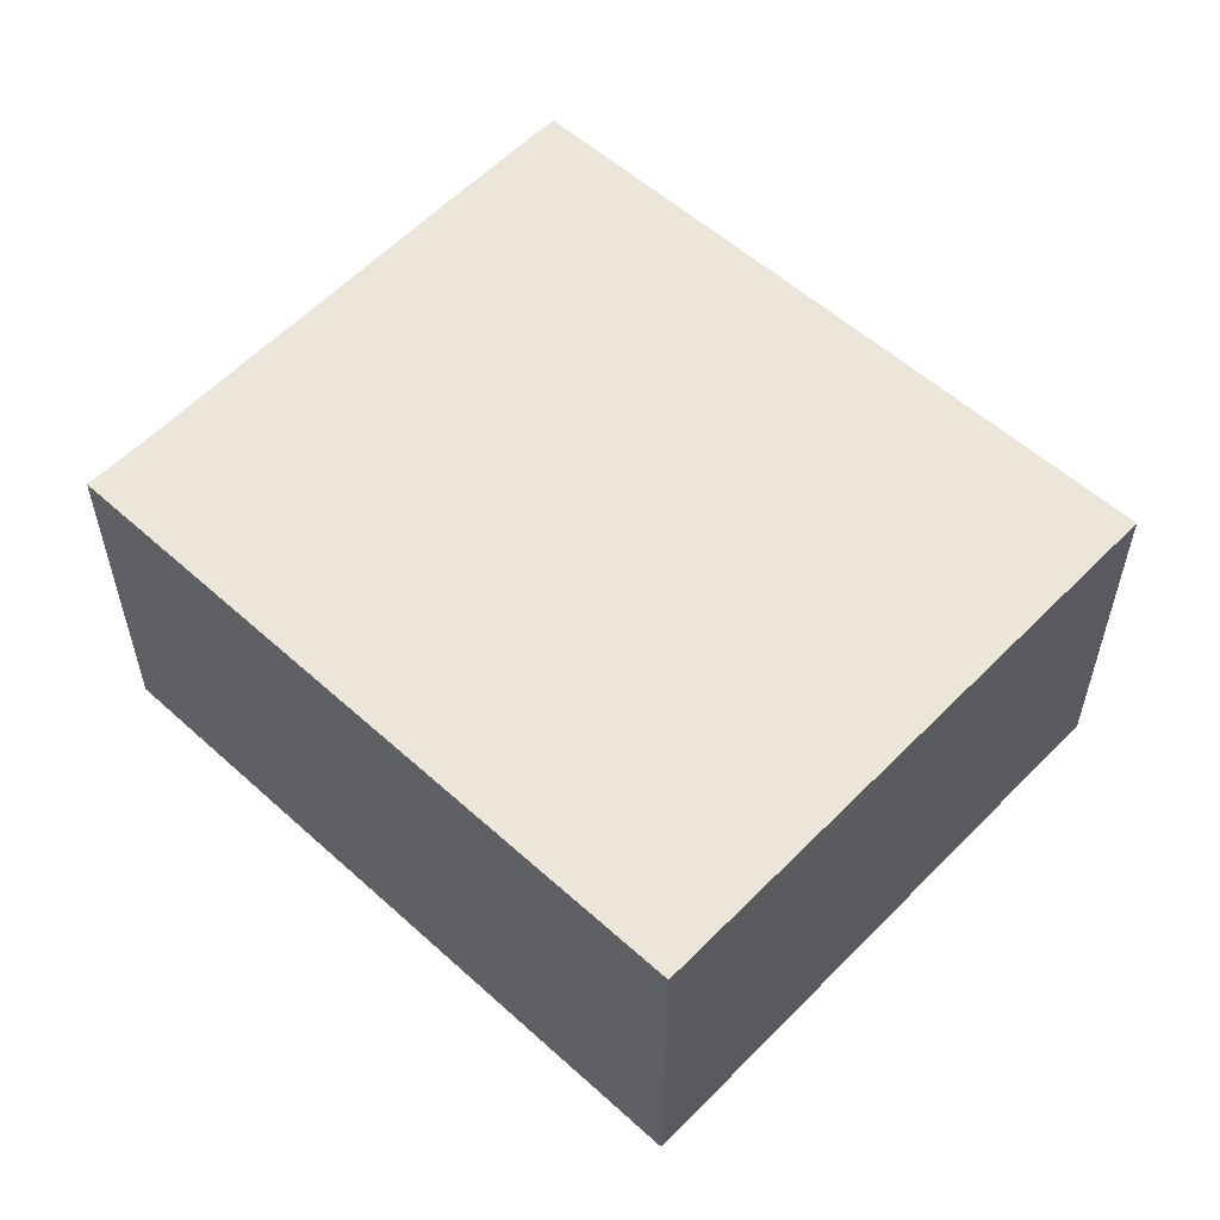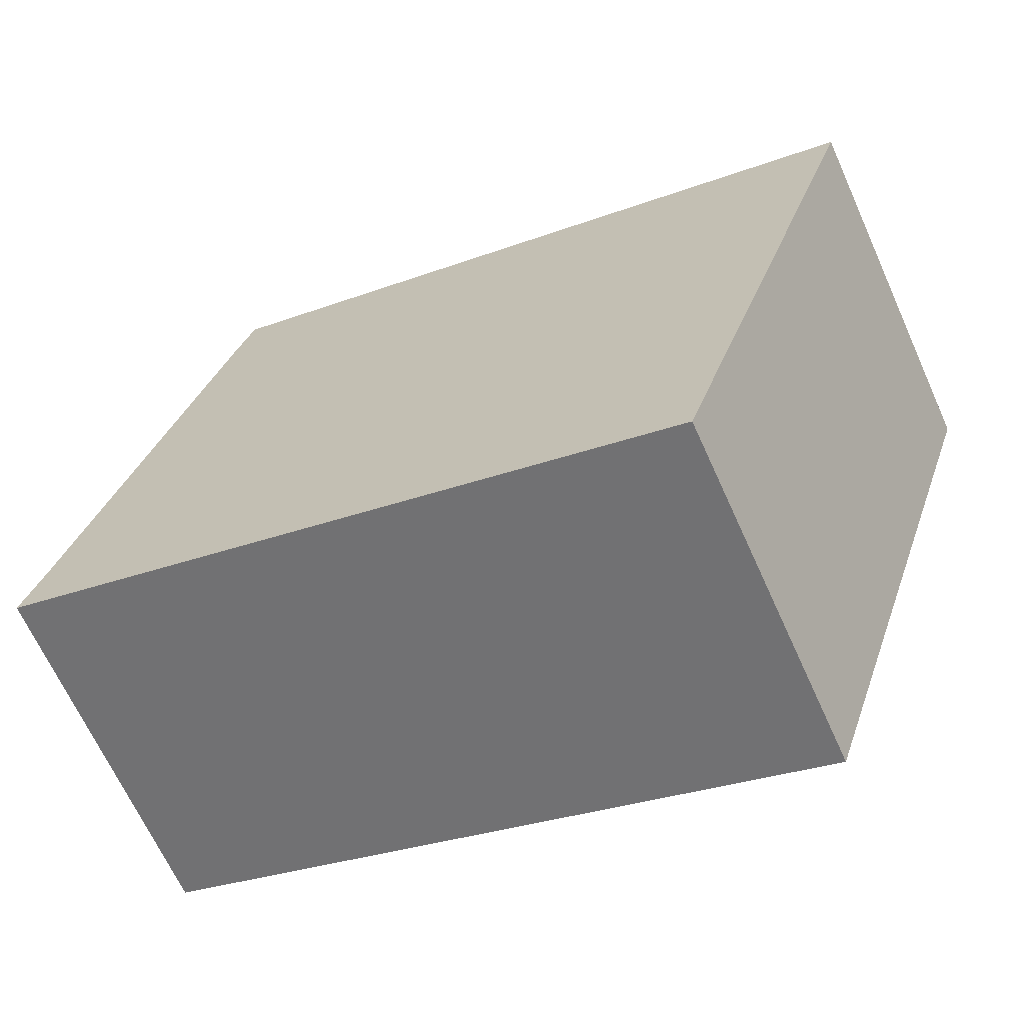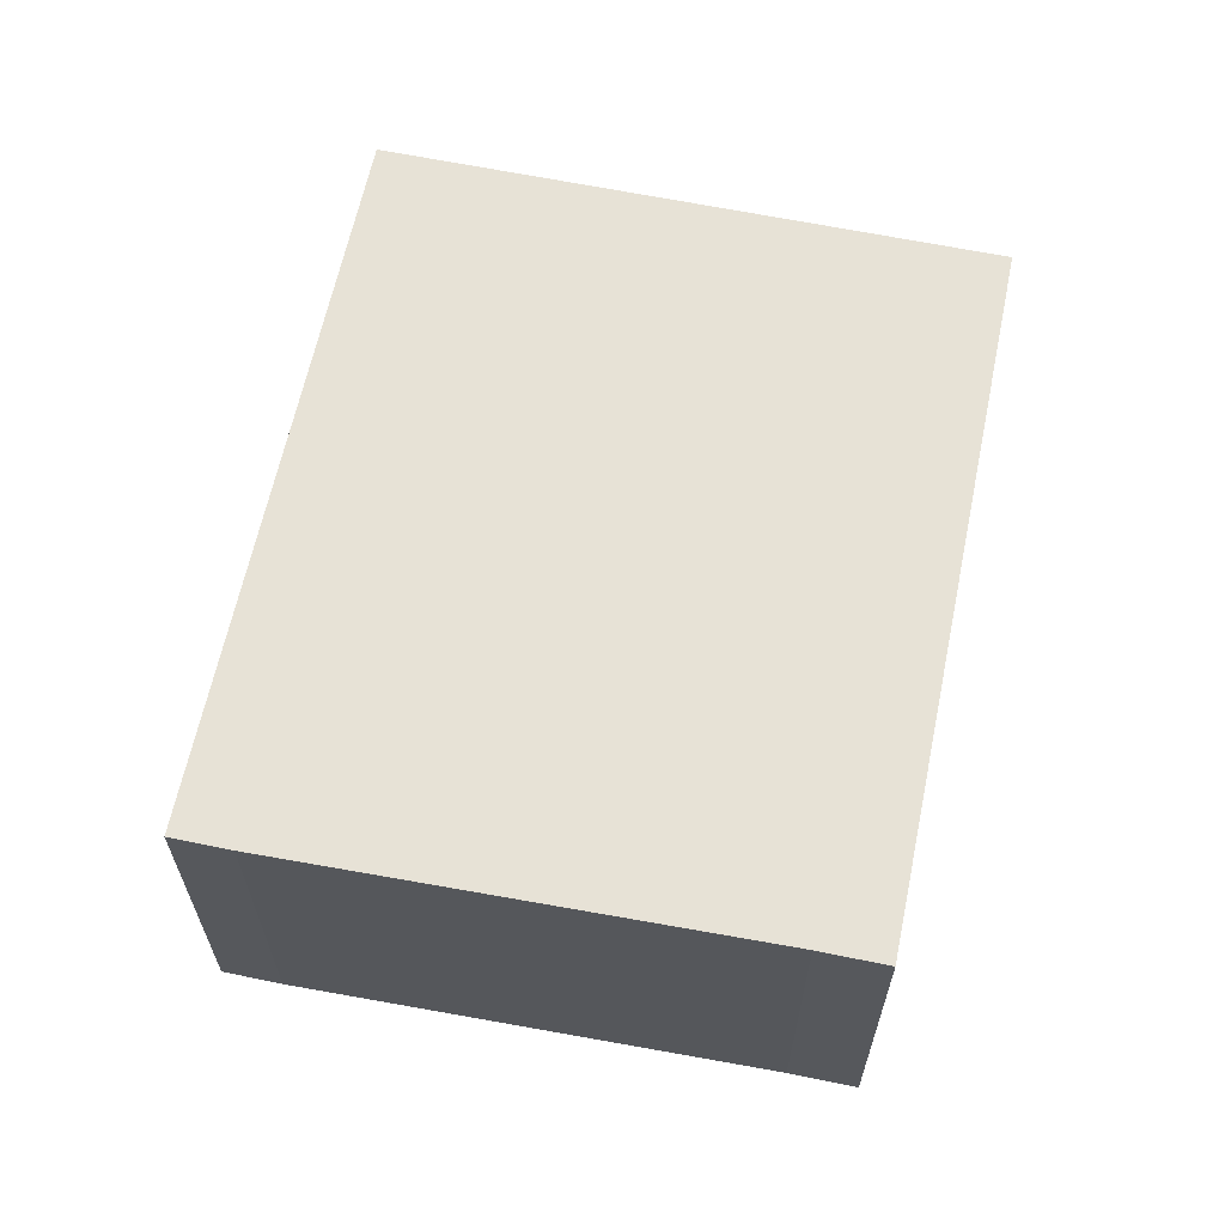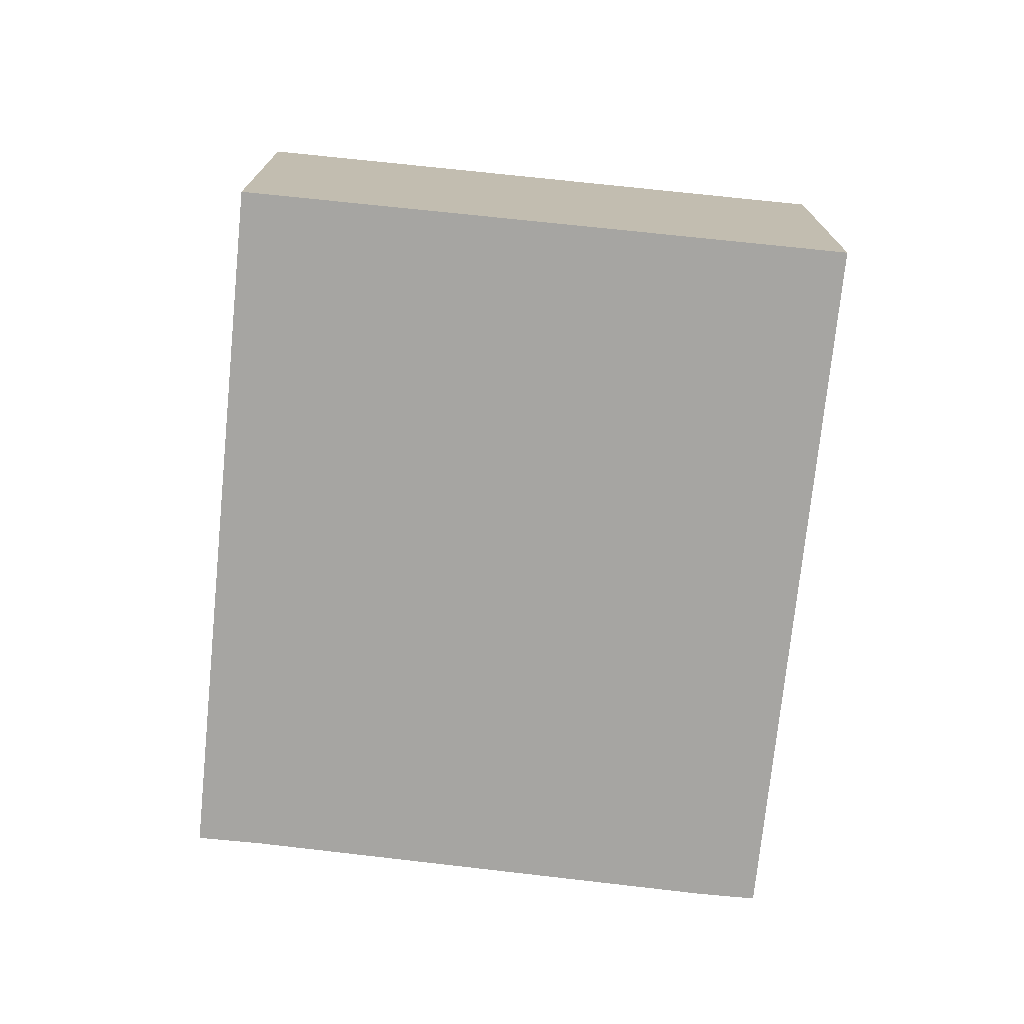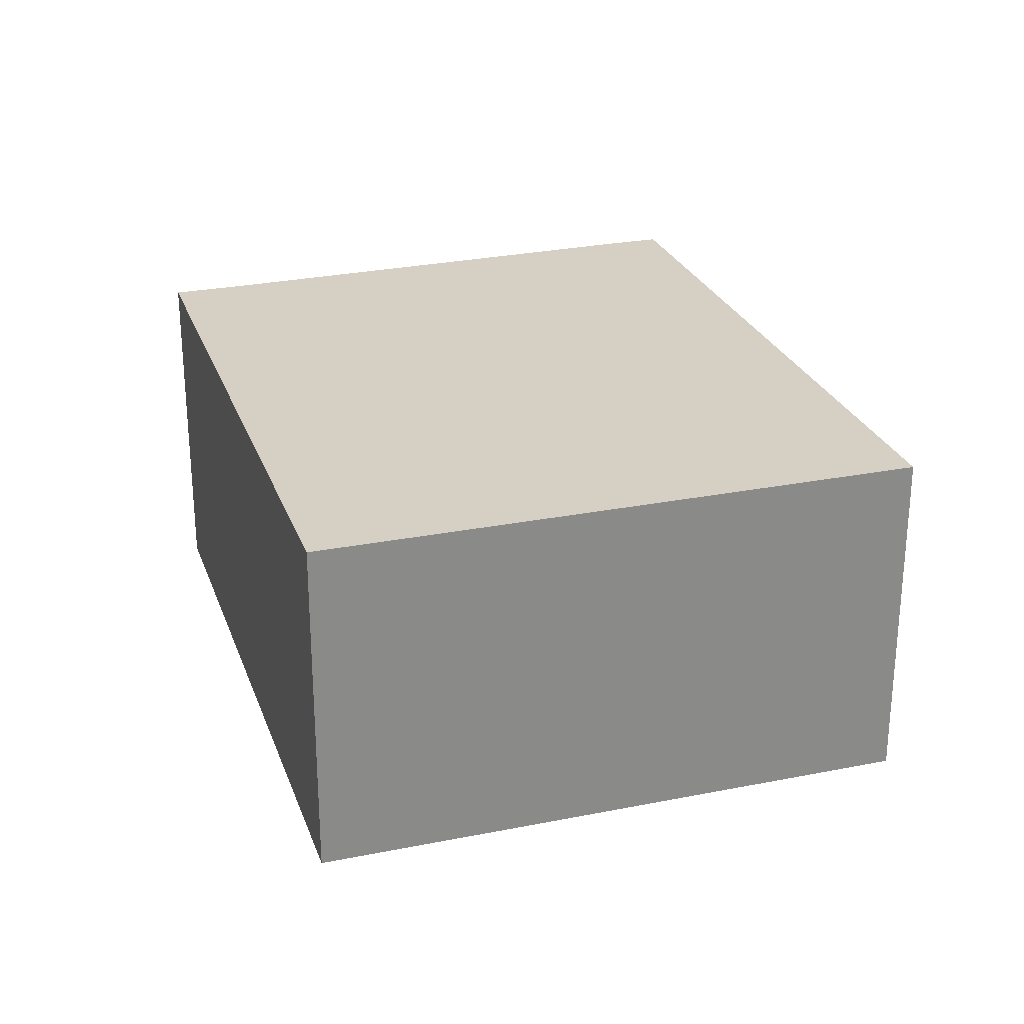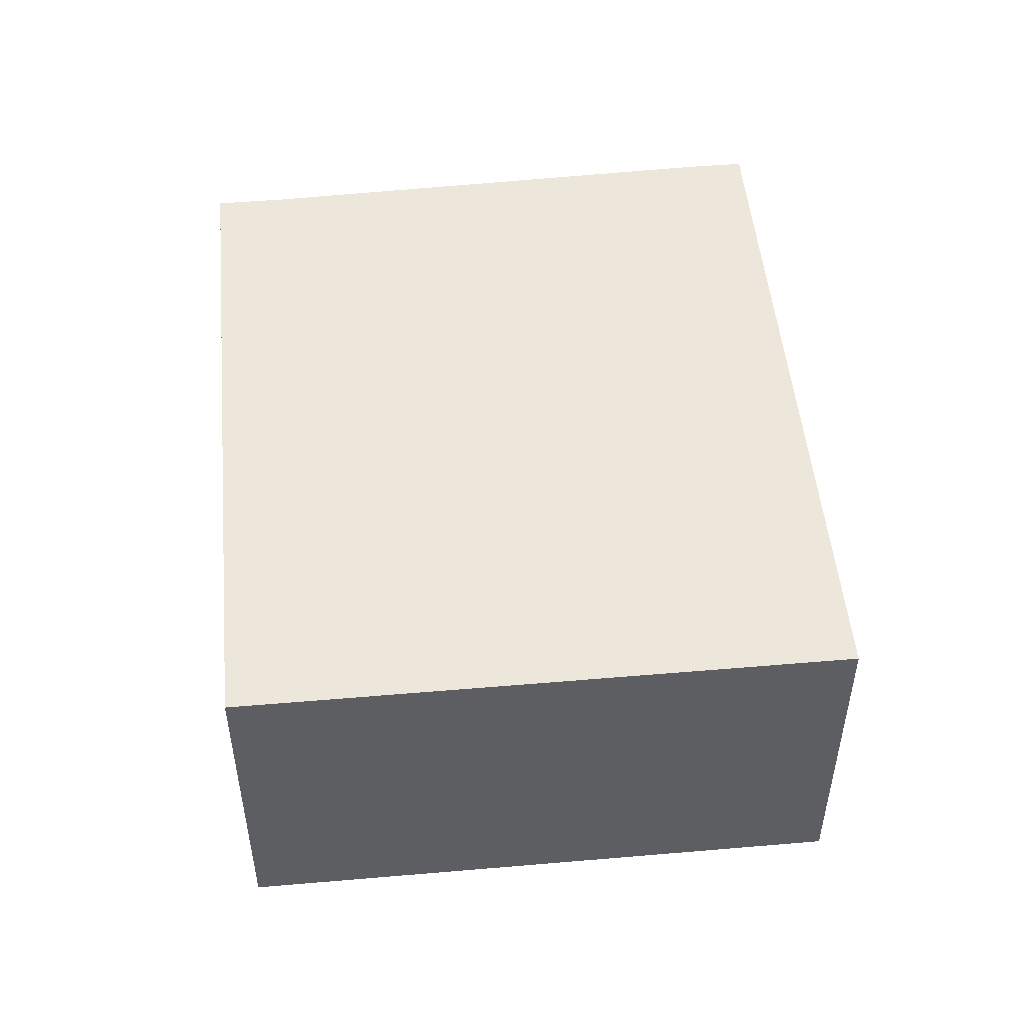
<metadata>
{"format":"obj","ext":"obj","renderer":"f3d","projection":"perspective","resolution":1024,"background":"white","views":[{"elev":56.0,"azim":-155.3,"up":"+Y"},{"elev":-66.7,"azim":-155.7,"up":"+Z"},{"elev":63.1,"azim":83.0,"up":"+Y"},{"elev":-73.7,"azim":-114.5,"up":"+Y"},{"elev":26.3,"azim":-126.2,"up":"+Y"},{"elev":50.6,"azim":-114.1,"up":"+Y"}]}
</metadata>
<code>
v  0.975 1.705 -2.873
v  4.194 1.705 -1.424
v  4.303 1.705 -1.744
v  3.48 1.705 0.865
v  3.383 1.705 1.148
v  0 1.705 1.044e-16
v  3.383 -7.029e-17 1.148
v  3.48 -5.297e-17 0.865
v  4.194 8.719e-17 -1.424
v  4.303 1.068e-16 -1.744
v  0.975 1.759e-16 -2.873
v  0 0 0
g defaultobject
f 1 2 3
f 2 1 4
f 4 1 5
f 5 1 6
f 7 4 5
f 4 7 8
f 8 2 4
f 2 8 9
f 9 3 2
f 3 9 10
f 10 1 3
f 1 10 11
f 11 6 1
f 6 11 12
f 12 5 6
f 5 12 7
f 10 12 11
f 12 10 9
f 12 9 8
f 12 8 7

</code>
